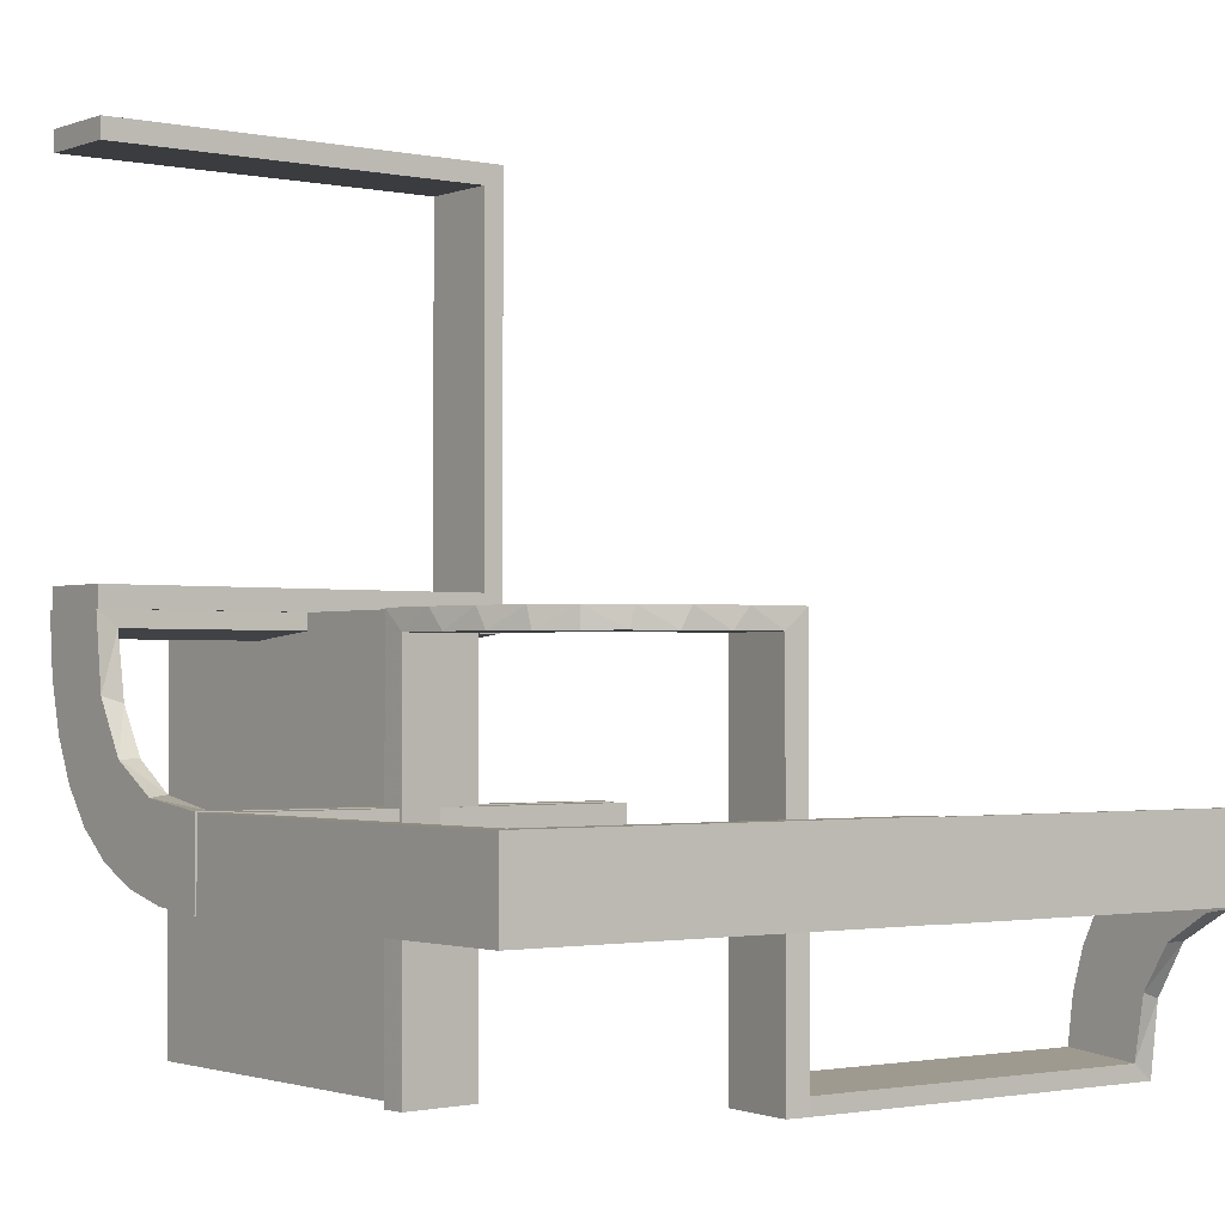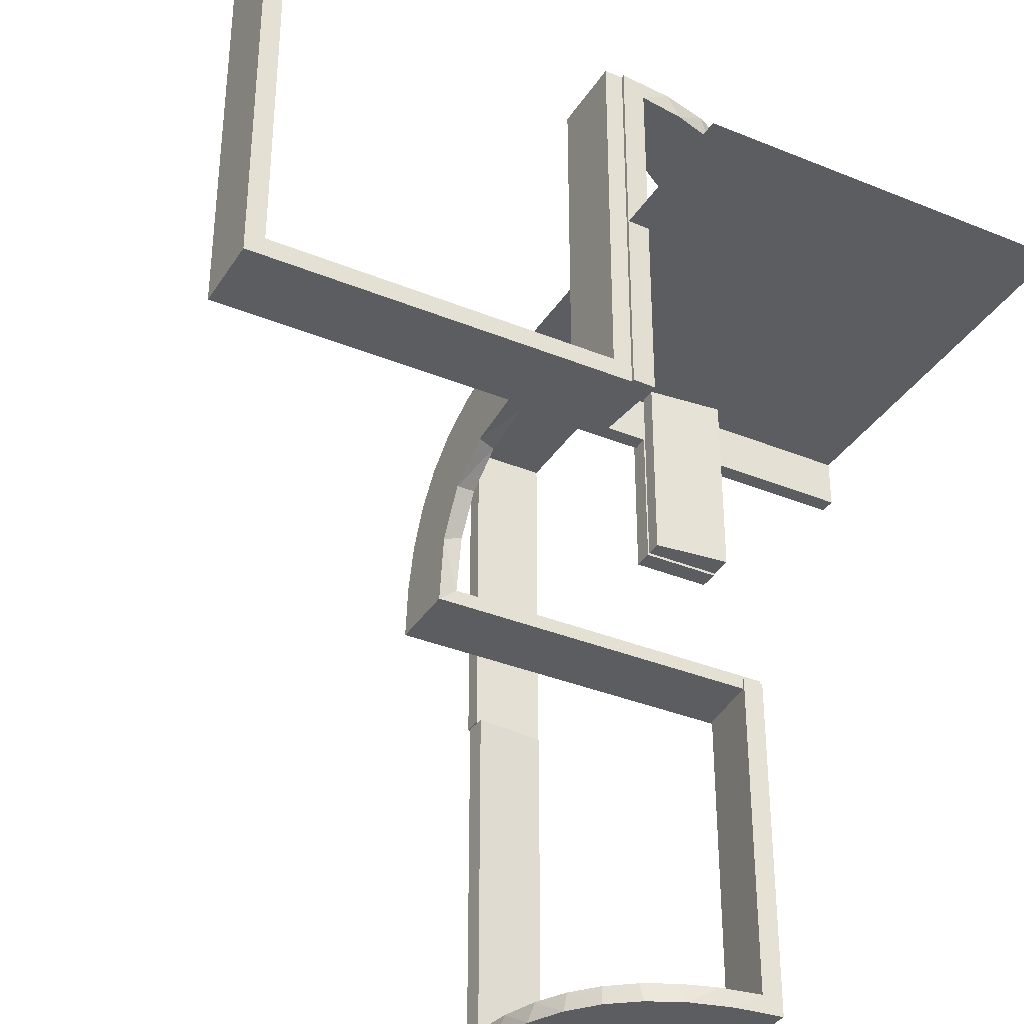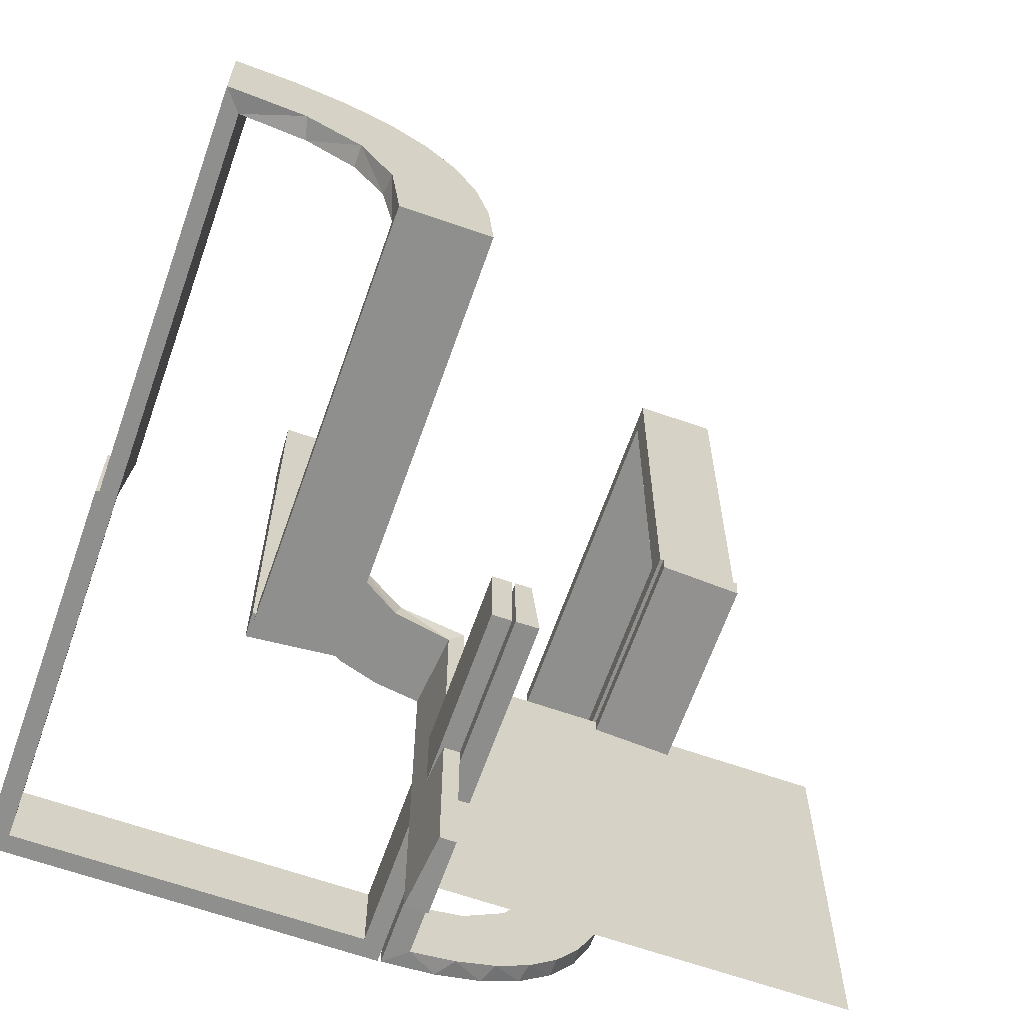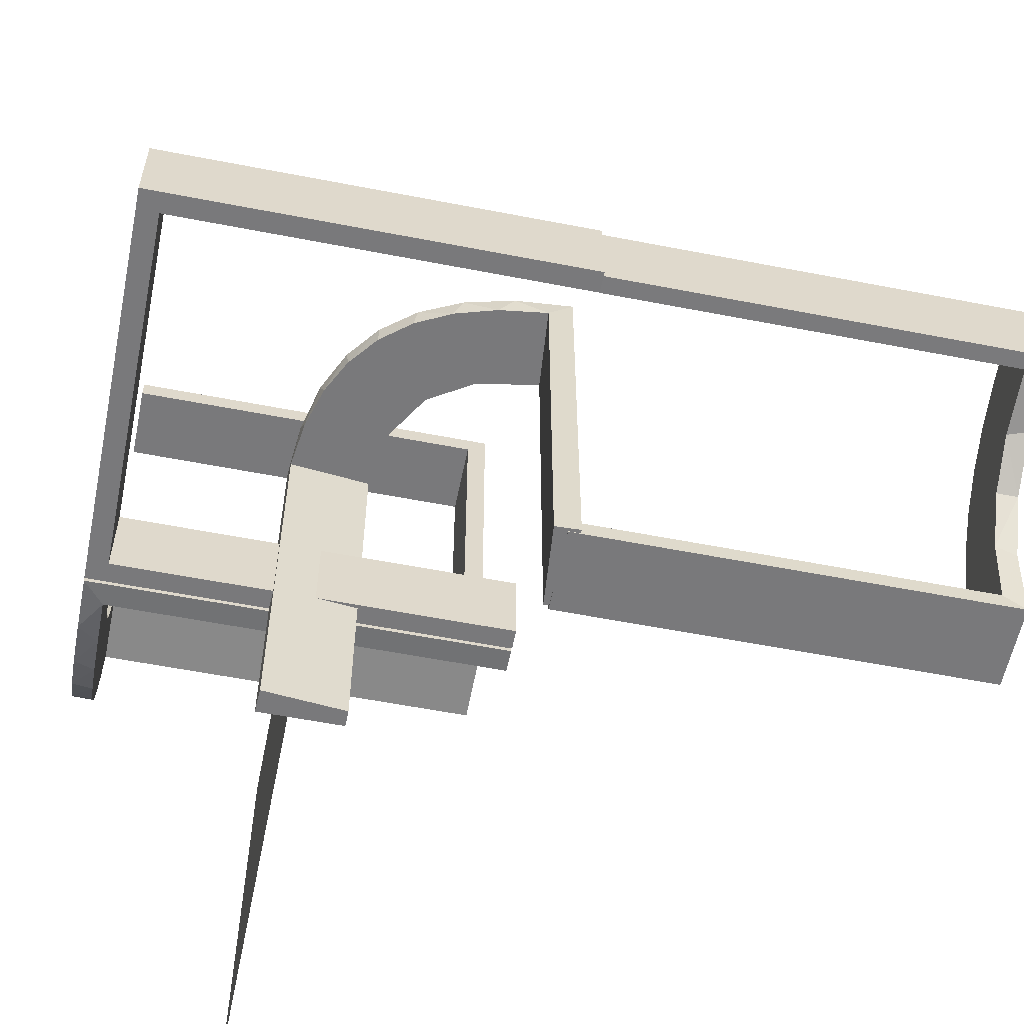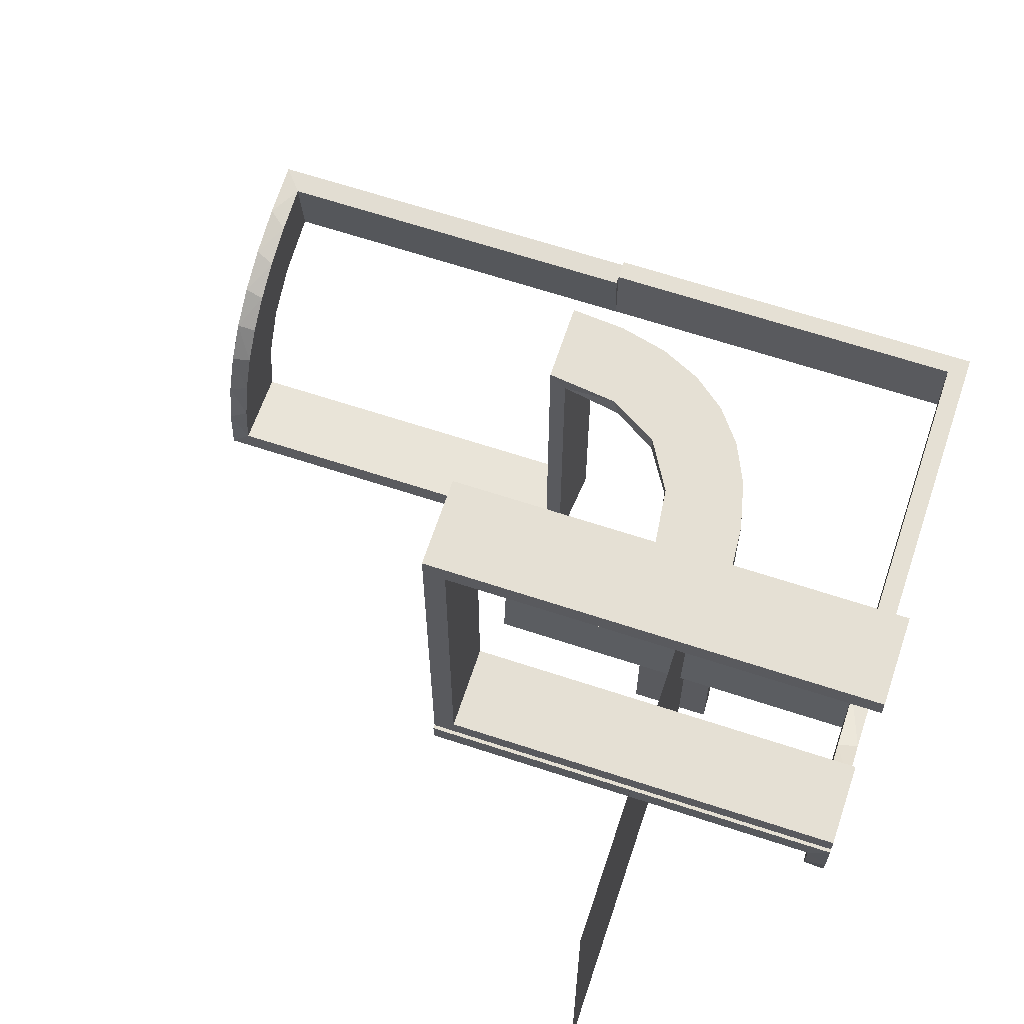
<metadata>
{"format":"obj","ext":"obj","renderer":"f3d","projection":"perspective","resolution":1024,"background":"white","views":[{"elev":-1.5,"azim":52.7,"up":"+Y"},{"elev":-35.6,"azim":-118.4,"up":"+Z"},{"elev":-65.1,"azim":160.6,"up":"+Y"},{"elev":-57.9,"azim":78.6,"up":"+Y"},{"elev":65.7,"azim":-71.7,"up":"+Y"}]}
</metadata>
<code>
v 0 0 0.1861
v 0 0 0.25
v 0 0 0.2861
v 0 -0.2 0
v 0 -0.2 0.5
v 0 -0.3 0
v 0 -0.3 0.5
v 0 -0.5 0.1861
v 0 -0.5 0.25
v 0 -0.5 0.2361
v 0 -0.5 0.2861
v 0 -0.375 0.2611
v 0 -0.375 0.2361
v 0 -0.375 0.2111
v 0 -0.25 0.2611
v 0 -0.25 0.2361
v 0 -0.25 0.2861
v 0 -0.25 0.2111
v 0.02499 -0.2625 0.2354
v 0.02499 -0.3812 0.2354
v 0.02499 -0.5 0.2354
v 0.271 -0.4781 -0.1188
v 0.271 -0.4781 -0.2375
v 0.3065 -0.4117 -0.5
v 0.2246 -0.2625 0.008806
v 0.2246 -0.3812 0.008806
v 0.475 -0.2 0
v 0.475 -0.2 0.475
v 0.475 -0.3 0
v 0.475 -0.3 0.475
v 0.2944 0 0.05548
v 0.4263 -0.2064 -0.5
v 0.2456 -0.5008 0
v 0.2456 -0.5008 -0.25
v 0.2456 -0.5008 -0.125
v -0.1909 -0.09599 0.475
v -0.1452 -0.2747 0.475
v 0.1956 -0.5008 0
v 0.1956 -0.5008 -0.5
v 0.1956 -0.5008 -0.25
v 0.2463 -0.4758 0
v 0.2463 -0.4758 -0.1188
v 0.2463 -0.4758 -0.2375
v 0.4729 -0.2762 -0.1188
v 0.4729 -0.2762 -0.2375
v -0.09324 -0.29 0.475
v 0.02041 -0.025 0.186
v 0.02041 -0.1833 0.186
v 0.02041 -0.3417 0.186
v 0.02041 -0.5 0.186
v -0.2572 -0.1847 0.475
v -0.09346 -0.1883 0.5
v 0.2958 -0.4804 0
v 0.2958 -0.4804 -0.1583
v 0.2958 -0.4804 -0.3167
v 0.2958 -0.4804 -0.475
v 0.0227 -0.2625 0.2107
v 0.0227 -0.3812 0.2107
v -0.2272 -0.2221 0.5
v -0.2272 -0.2221 0.475
v -0.3031 -0.02878 0
v -0.3031 -0.02878 0.2375
v -0.3031 -0.02878 0.475
v 0.2796 0 0.1157
v 0.2493 -0.2625 0.0111
v 0.2493 -0.3812 0.0111
v 0.2493 -0.5 0.0111
v 0.4684 -0.2267 -0.1188
v 0.4684 -0.2267 -0.2375
v 0.3 0 -0.01389
v 0.3 -0.5 -0.01389
v -0.2044 0.0007887 0
v -0.2044 0.0007887 0.25
v -0.2044 0.0007887 0.5
v 0.3435 -0.3486 -0.475
v 0.3435 -0.3486 -0.5
v -0.1852 -0.255 0.5
v 0.3101 -0.2479 -0.475
v 0.25 -0.5 -0.01389
v 0.25 -0.375 -0.01389
v 0.25 -0.25 -0.01389
v 0.06937 0 0.2805
v 0.2706 -0.5008 -0.25
v 0.2706 -0.5008 -0.125
v -0.2952 -0.0881 0.475
v -0.07372 -0.2936 0.5
v 0.1891 0 0.07522
v 0.4707 -0.2514 0
v 0.4707 -0.2514 -0.1188
v 0.4707 -0.2514 -0.2375
v -0.2544 0.0007887 0
v -0.2544 0.0007887 0.125
v -0.2544 0.0007887 0.25
v 0.4956 -0.2758 -0.25
v 0.4956 -0.2758 -0.125
v 0.4956 -0.2258 -0.25
v 0.4956 -0.2258 -0.125
v 0.4956 -0.3008 0
v 0.4956 -0.3008 -0.5
v 0.4956 -0.3008 -0.25
v 0.4956 -0.2508 0
v 0.4956 -0.2508 -0.25
v 0.4956 -0.2508 -0.125
v 0.4956 -0.2008 0
v 0.4956 -0.2008 -0.5
v 0.2 0 -0.01389
v 0.2 -0.5 -0.01389
v 0.2 -0.25 -0.01389
v 0.2398 -0.32 -0.5
v -0.2537 -0.0242 0
v -0.2537 -0.0242 0.2375
v -0.2537 -0.0242 0.1188
v -0.284 -0.1289 0.5
v 0.2988 -0.2625 0.01568
v 0.2988 -0.025 0.01568
v 0.2988 -0.5 0.01568
v 0.2202 -0.3599 -0.475
v 0.08911 0 0.1752
v -0.2784 -0.02649 0.2375
v -0.2784 -0.02649 0.1188
v 0.4661 -0.202 0
v 0.4661 -0.202 -0.475
v 0.4661 -0.202 -0.2375
v 0.2528 -0.025 0.1716
v 0.2741 -0.2625 0.01339
v 0.2741 -0.3812 0.01339
v -0.02476 -0.1991 0
v -0.02476 -0.1991 0.475
v -0.02476 -0.1991 0.3167
v -0.02476 -0.1991 0.1583
v 0.366 -0.2211 -0.5
v 0.08889 -0.025 0.2769
v 0.025 -0.2 0
v 0.025 -0.2 0.475
v 0.025 -0.3 0
v 0.025 -0.3 0.475
v 0.1409 -0.025 0.2616
v -0.2987 -0.06859 0.5
v -0.5 0 0.25
v -0.5 -0.5 0.25
v 0.5 -0.2 0
v 0.5 -0.2 0.5
v 0.5 -0.3 0
v 0.5 -0.3 0.5
v -0.229 -0.02191 0.2375
v -0.229 -0.02191 0.1188
v -0.1935 -0.08832 0.5
v 0.2908 -0.025 0.075
v -0.02934 -0.2486 0
v -0.02934 -0.2486 0.2375
v -0.02934 -0.2486 0.1188
v -0.004351 -0.1992 0
v -0.004351 -0.1992 0.5
v -0.004351 -0.2742 0.125
v -0.004351 -0.2742 0.25
v -0.004351 -0.2242 0.125
v -0.004351 -0.2242 0.25
v -0.004351 -0.2992 0
v -0.004351 -0.2992 0.25
v -0.004351 -0.2992 0.5
v -0.004351 -0.2492 0
v -0.004351 -0.2492 0.125
v -0.004351 -0.2492 0.25
v 0.3989 -0.3143 -0.475
v 0.3091 -0.404 -0.475
v 0.1808 0 0.2419
v 0.2206 -0.5008 -0.25
v 0.2206 -0.5008 -0.125
v -0.3044 0.0007887 0
v -0.3044 0.0007887 0.5
v 0.2229 0 0.209
v 0.2229 -0.025 0.209
v -0.02705 -0.2238 0.2375
v -0.02705 -0.2238 0.1188
v 0.4068 -0.21 -0.475
v 0.2428 -0.3153 -0.475
v 0.4065 -0.3117 -0.5
v -0.2042 -0.01962 0
v -0.2042 -0.01962 0.475
v -0.2042 -0.01962 0.3167
v -0.2042 -0.01962 0.1583
v 0.2728 -0.2779 -0.475
v 0.2728 -0.2779 -0.5
v 0.2755 -0.025 0.127
v 0.1969 -0.4712 0
v 0.1969 -0.4712 -0.475
v 0.1969 -0.4712 -0.2375
v -0.03163 -0.2733 0.2375
v -0.03163 -0.2733 0.1188
v -0.2 0 0
v -0.2 0 0.5
v -0.2 0.025 0.5
v -0.2 0.025 0.025
v -0.2 0.5 0
v -0.2 0.5 0.5
v -0.2 0.475 0.5
v -0.2 0.475 0.025
v 0.2558 0 0.1669
v 0.2956 -0.5008 0
v 0.2956 -0.5008 -0.5
v 0.275 -0.375 -0.01389
v 0.275 -0.25 -0.01389
v -0.1565 -0.1514 0.5
v -0.1565 -0.1514 0.475
v 0.3148 -0.245 -0.5
v 0.1865 -0.025 0.08288
v -0.1899 -0.2521 0.475
v -0.2294 0.0007887 0.125
v -0.2294 0.0007887 0.25
v 0.09678 -0.025 0.1726
v 0.2048 -0.4119 -0.475
v -0.1011 -0.1857 0.475
v 0.225 -0.375 -0.01389
v 0.225 -0.25 -0.01389
v 0.1855 -0.025 0.2389
v 0.1521 0 0.1383
v 0.1521 -0.025 0.1383
v -0.3 0 0
v -0.3 0 0.5
v -0.3 0.025 0.5
v -0.3 0.025 0.025
v -0.3 0.5 0
v -0.3 0.5 0.5
v -0.3 0.475 0.5
v -0.3 0.475 0.025
v -0.2794 0.0007887 0.125
v -0.2794 0.0007887 0.25
v 0.3548 -0.2253 -0.475
v -0.2602 -0.18 0.5
v 0.02728 -0.2625 0.2602
v 0.02728 -0.3812 0.2602
v 0.216 -0.3711 -0.5
v 0.1999 -0.025 0.006515
v 0.1999 -0.1833 0.006515
v 0.1999 -0.3417 0.006515
v 0.1999 -0.5 0.006515
v -0.2798 -0.1401 0.475
v 0.1296 0 0.2657
v 0.2216 -0.4735 -0.1188
v 0.2216 -0.4735 -0.2375
v -0.03392 -0.298 0
v -0.03392 -0.298 0.2375
v -0.03392 -0.298 0.475
v 0.02957 -0.2625 0.2849
v 0.02957 -0.025 0.2849
v 0.02957 -0.5 0.2849
v 0.4752 -0.3009 0
v 0.4752 -0.3009 -0.1583
v 0.4752 -0.3009 -0.3167
v 0.4752 -0.3009 -0.475
v -0.134 -0.2789 0.5
v 0.2013 -0.4314 -0.5
f 48 1 47
f 1 118 47
f 217 210 216
f 49 8 48
f 1 48 8
f 8 49 50
f 216 87 206
f 87 106 233
f 234 233 106
f 107 236 235
f 235 108 107
f 234 108 235
f 3 245 82
f 17 244 245
f 137 238 132
f 238 137 166
f 11 246 244
f 166 215 171
f 124 198 171
f 198 124 184
f 64 184 148
f 31 148 115
f 114 70 115
f 114 116 71
f 114 71 70
f 1 82 118
f 118 238 166
f 1 3 82
f 166 171 216
f 198 216 171
f 87 216 198
f 87 31 106
f 87 198 64
f 31 87 64
f 201 80 81
f 80 213 214
f 214 108 106
f 213 108 214
f 81 214 106
f 202 81 70
f 106 70 81
f 71 202 70
f 79 213 80
f 108 213 107
f 107 213 79
f 71 79 201
f 80 201 79
f 202 71 201
f 15 16 13
f 16 18 14
f 10 14 8
f 18 8 14
f 13 14 10
f 11 12 10
f 13 10 12
f 17 15 12
f 16 1 18
f 8 18 1
f 3 1 16
f 17 3 15
f 16 15 3
f 125 65 66
f 65 25 26
f 26 235 236
f 67 26 236
f 126 67 116
f 67 126 66
f 66 26 67
f 114 126 116
f 235 26 25
f 233 234 25
f 235 25 234
f 65 233 25
f 115 65 125
f 125 114 115
f 115 233 65
f 126 114 125
f 148 233 115
f 233 148 206
f 124 172 217
f 124 206 184
f 217 206 124
f 217 215 210
f 210 137 132
f 47 132 245
f 172 215 217
f 231 20 19
f 20 58 57
f 57 48 47
f 48 57 49
f 19 57 47
f 230 245 244
f 245 230 19
f 19 47 245
f 231 230 244
f 58 50 49
f 21 50 58
f 21 20 231
f 231 246 21
f 21 58 20
f 244 246 231
f 50 10 8
f 21 11 10
f 11 21 246
f 10 50 21
f 79 67 236
f 107 79 236
f 67 71 116
f 79 71 67
f 118 210 47
f 210 118 216
f 216 206 217
f 87 233 206
f 234 106 108
f 245 132 82
f 17 245 3
f 238 82 132
f 137 215 166
f 11 244 17
f 215 172 171
f 124 171 172
f 198 184 64
f 64 148 31
f 31 115 70
f 82 238 118
f 118 166 216
f 31 70 106
f 201 81 202
f 80 214 81
f 15 13 12
f 16 14 13
f 17 12 11
f 125 66 126
f 65 26 66
f 148 184 206
f 215 137 210
f 210 132 47
f 231 19 230
f 20 57 19
f 57 58 49
f 9 140 139
f 9 139 2
f 190 194 222
f 197 193 221
f 224 225 223
f 221 222 225
f 221 220 219
f 222 221 218
f 196 195 197
f 193 197 194
f 193 190 191
f 194 190 193
f 191 190 218
f 194 195 223
f 196 197 225
f 193 192 220
f 192 191 219
f 195 196 224
f 190 222 218
f 197 221 225
f 225 222 223
f 221 219 218
f 195 194 197
f 193 191 192
f 191 218 219
f 194 223 222
f 196 225 224
f 193 220 221
f 192 219 220
f 195 224 223
f 55 56 200
f 200 56 24
f 75 76 165
f 54 55 199
f 200 199 55
f 199 53 54
f 76 75 164
f 177 164 250
f 249 100 99
f 98 248 247
f 248 98 100
f 249 248 100
f 39 252 186
f 40 39 186
f 117 211 232
f 232 109 117
f 38 40 187
f 109 183 176
f 78 182 183
f 205 131 228
f 131 32 175
f 32 105 122
f 123 122 105
f 123 104 121
f 123 105 104
f 200 24 252
f 24 76 109
f 232 252 24
f 109 76 183
f 205 183 76
f 177 205 76
f 177 99 32
f 177 131 205
f 32 131 177
f 97 96 103
f 103 102 95
f 94 99 100
f 95 94 100
f 102 99 94
f 96 105 102
f 99 102 105
f 104 105 96
f 101 103 95
f 100 98 95
f 98 101 95
f 104 97 101
f 103 101 97
f 96 97 104
f 167 168 35
f 34 35 84
f 33 199 84
f 83 84 199
f 35 33 84
f 38 33 168
f 35 168 33
f 40 38 168
f 34 83 200
f 199 200 83
f 39 34 200
f 40 167 39
f 34 39 167
f 69 68 89
f 90 89 44
f 44 247 248
f 88 247 44
f 68 121 88
f 88 89 68
f 89 88 44
f 123 121 68
f 248 45 44
f 250 45 249
f 248 249 45
f 90 45 250
f 122 69 90
f 69 122 123
f 122 90 250
f 68 69 123
f 175 122 250
f 164 175 250
f 164 228 175
f 78 75 182
f 78 228 164
f 75 78 164
f 75 165 176
f 165 56 211
f 56 186 211
f 182 75 176
f 239 240 43
f 42 43 23
f 23 56 55
f 55 54 23
f 43 56 23
f 240 187 186
f 186 43 240
f 43 186 56
f 239 187 240
f 22 54 53
f 41 22 53
f 41 239 42
f 239 41 185
f 41 42 22
f 187 239 185
f 53 199 33
f 41 33 38
f 38 185 41
f 53 33 41
f 101 247 88
f 98 247 101
f 88 121 104
f 101 88 104
f 56 165 24
f 76 24 165
f 76 164 177
f 177 250 99
f 249 99 250
f 252 211 186
f 40 186 187
f 211 252 232
f 109 176 117
f 38 187 185
f 183 182 176
f 78 183 205
f 205 228 78
f 131 175 228
f 32 122 175
f 200 252 39
f 24 109 232
f 99 105 32
f 96 102 103
f 102 94 95
f 167 35 34
f 34 84 83
f 40 168 167
f 69 89 90
f 90 44 45
f 165 117 176
f 165 211 117
f 239 43 42
f 42 23 22
f 54 22 23
f 4 5 134
f 28 134 5
f 142 141 28
f 5 142 28
f 6 135 136
f 30 7 136
f 144 30 143
f 7 30 144
f 7 144 142
f 144 143 141
f 6 7 5
f 136 135 133
f 29 30 28
f 30 136 134
f 6 4 133
f 29 27 141
f 4 134 133
f 141 27 28
f 6 136 7
f 30 29 143
f 7 142 5
f 144 141 142
f 6 5 4
f 136 133 134
f 29 28 27
f 30 134 28
f 6 133 135
f 29 141 143
f 129 128 153
f 153 128 52
f 204 203 212
f 130 129 152
f 153 152 129
f 152 127 130
f 203 204 36
f 147 36 179
f 180 73 74
f 72 181 178
f 181 72 73
f 180 181 73
f 160 86 243
f 159 160 243
f 37 46 251
f 251 77 37
f 158 159 242
f 77 59 207
f 51 60 59
f 229 113 237
f 113 138 85
f 138 170 63
f 62 63 170
f 62 169 61
f 62 170 169
f 153 52 86
f 77 52 203
f 153 86 160
f 52 77 251
f 77 203 59
f 229 59 203
f 203 147 229
f 147 74 138
f 138 113 147
f 226 227 92
f 92 93 208
f 209 74 73
f 208 209 73
f 93 74 209
f 227 170 93
f 74 93 170
f 169 170 227
f 91 92 208
f 73 72 208
f 72 91 208
f 169 226 91
f 92 91 226
f 227 226 169
f 155 154 162
f 163 162 156
f 161 152 156
f 157 156 152
f 162 161 156
f 158 161 154
f 162 154 161
f 159 158 154
f 163 157 153
f 152 153 157
f 160 163 153
f 159 155 160
f 163 160 155
f 119 120 112
f 111 112 146
f 146 178 181
f 110 178 146
f 120 61 110
f 110 112 120
f 112 110 146
f 62 61 120
f 181 145 146
f 179 145 180
f 181 180 145
f 111 145 179
f 63 119 111
f 119 63 62
f 63 111 179
f 120 119 62
f 85 63 179
f 36 85 179
f 36 237 85
f 51 204 60
f 51 237 36
f 204 51 36
f 204 212 207
f 212 128 46
f 128 243 46
f 60 204 207
f 189 188 150
f 151 150 173
f 173 128 129
f 129 130 173
f 150 128 173
f 188 242 243
f 243 150 188
f 150 243 128
f 189 242 188
f 174 130 127
f 149 174 127
f 149 189 151
f 189 149 241
f 149 151 174
f 242 189 241
f 127 152 161
f 149 161 158
f 158 241 149
f 127 161 149
f 91 178 110
f 72 178 91
f 110 61 169
f 91 110 169
f 128 212 52
f 203 52 212
f 203 36 147
f 147 179 74
f 180 74 179
f 86 46 243
f 159 243 242
f 46 86 251
f 77 207 37
f 158 242 241
f 59 60 207
f 51 59 229
f 229 237 51
f 113 85 237
f 138 63 85
f 52 251 86
f 147 113 229
f 74 170 138
f 227 93 92
f 93 209 208
f 155 162 163
f 163 156 157
f 159 154 155
f 119 112 111
f 111 146 145
f 212 37 207
f 212 46 37
f 189 150 151
f 151 173 174
f 130 174 173

</code>
